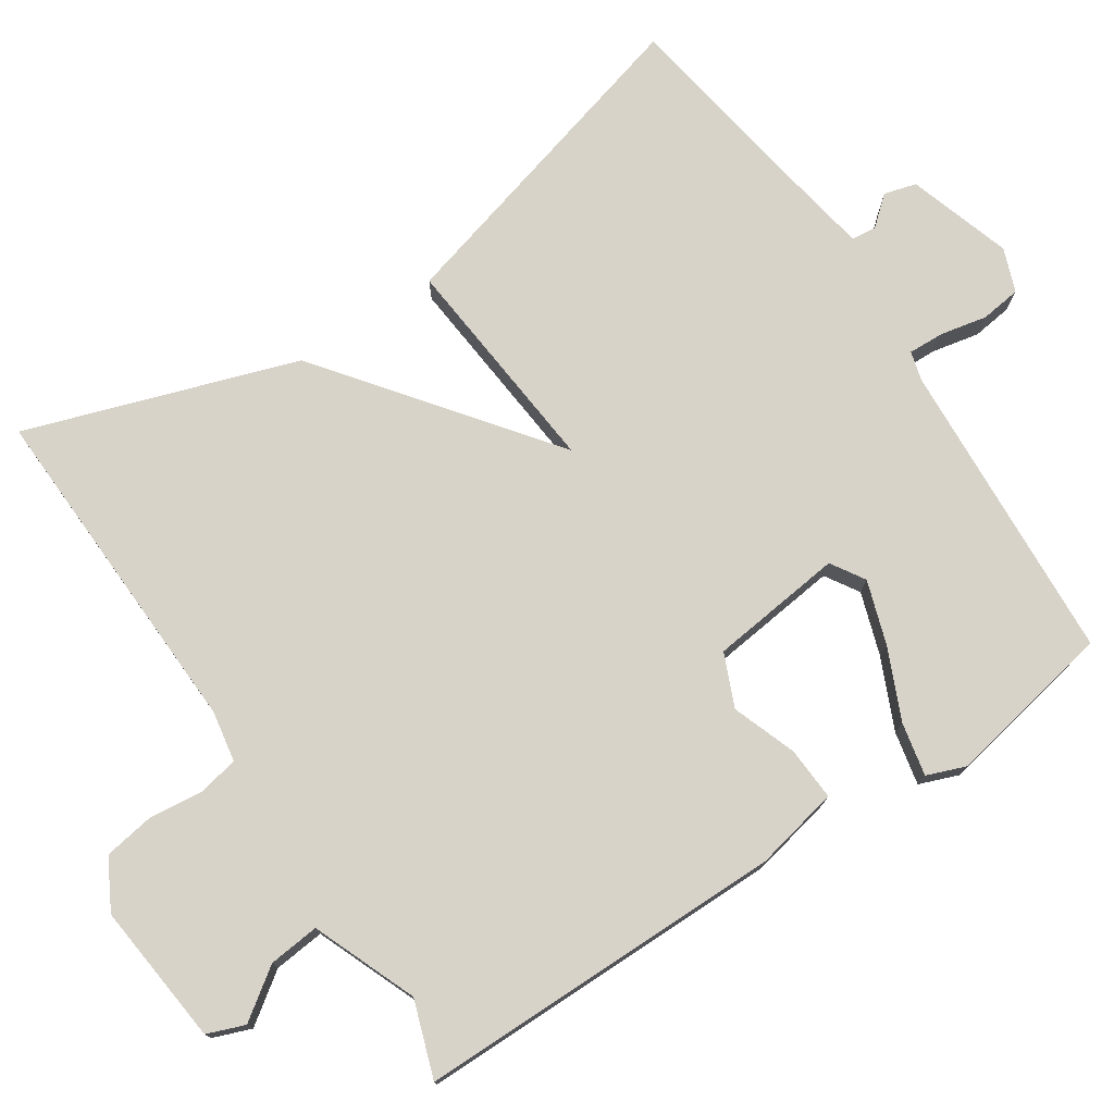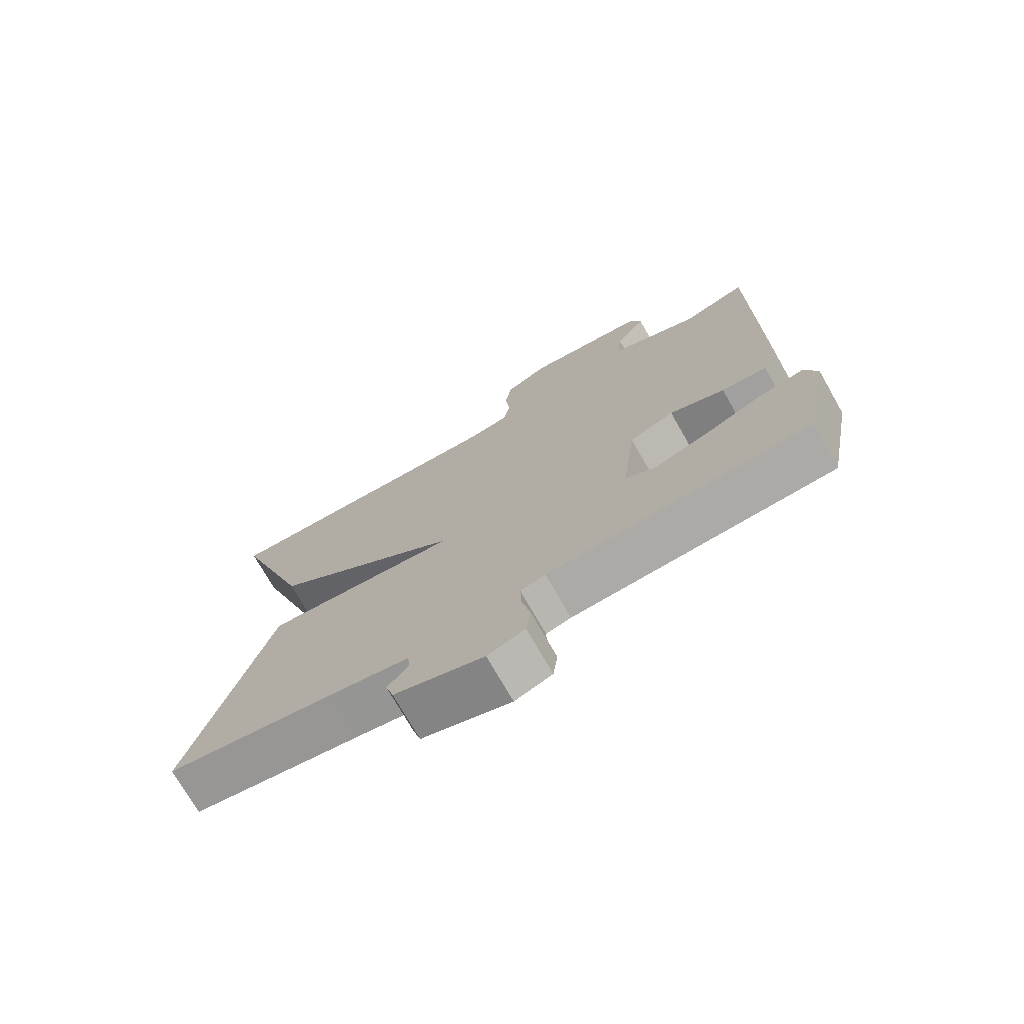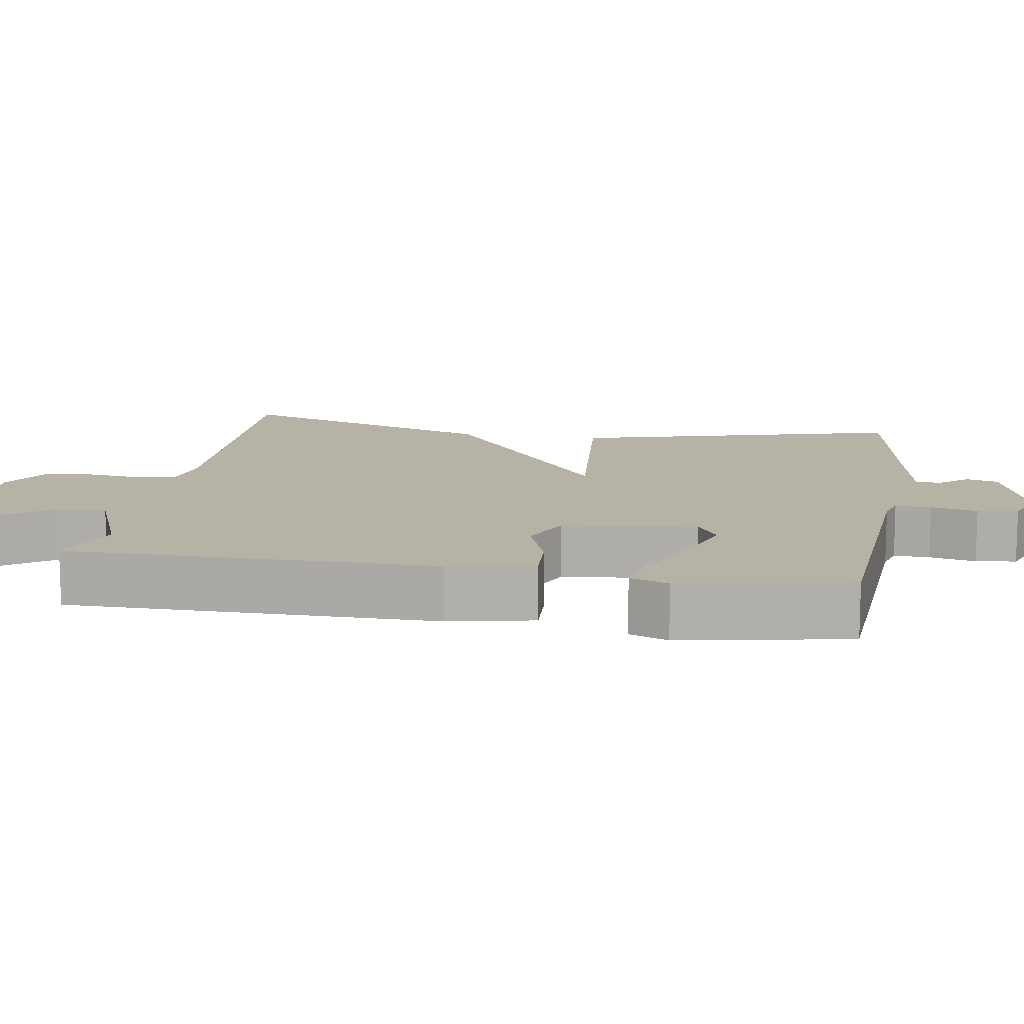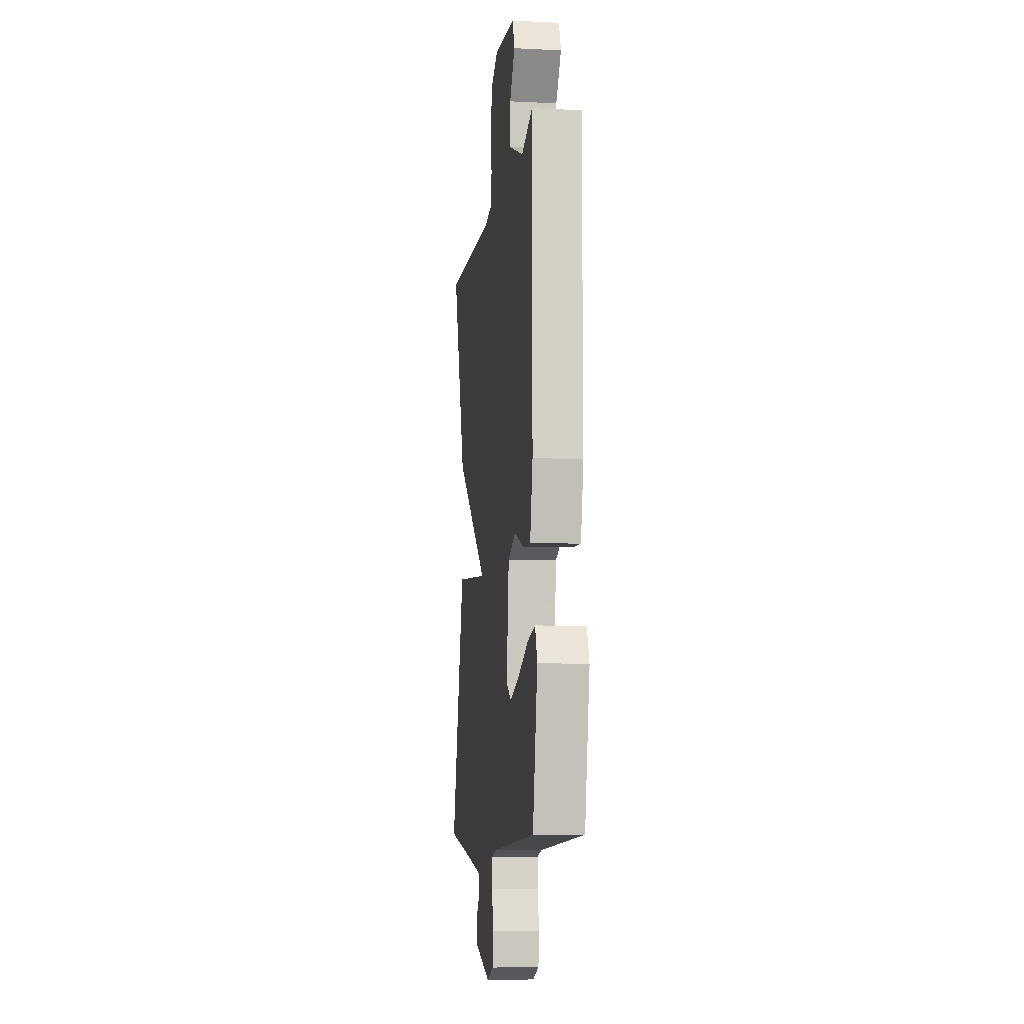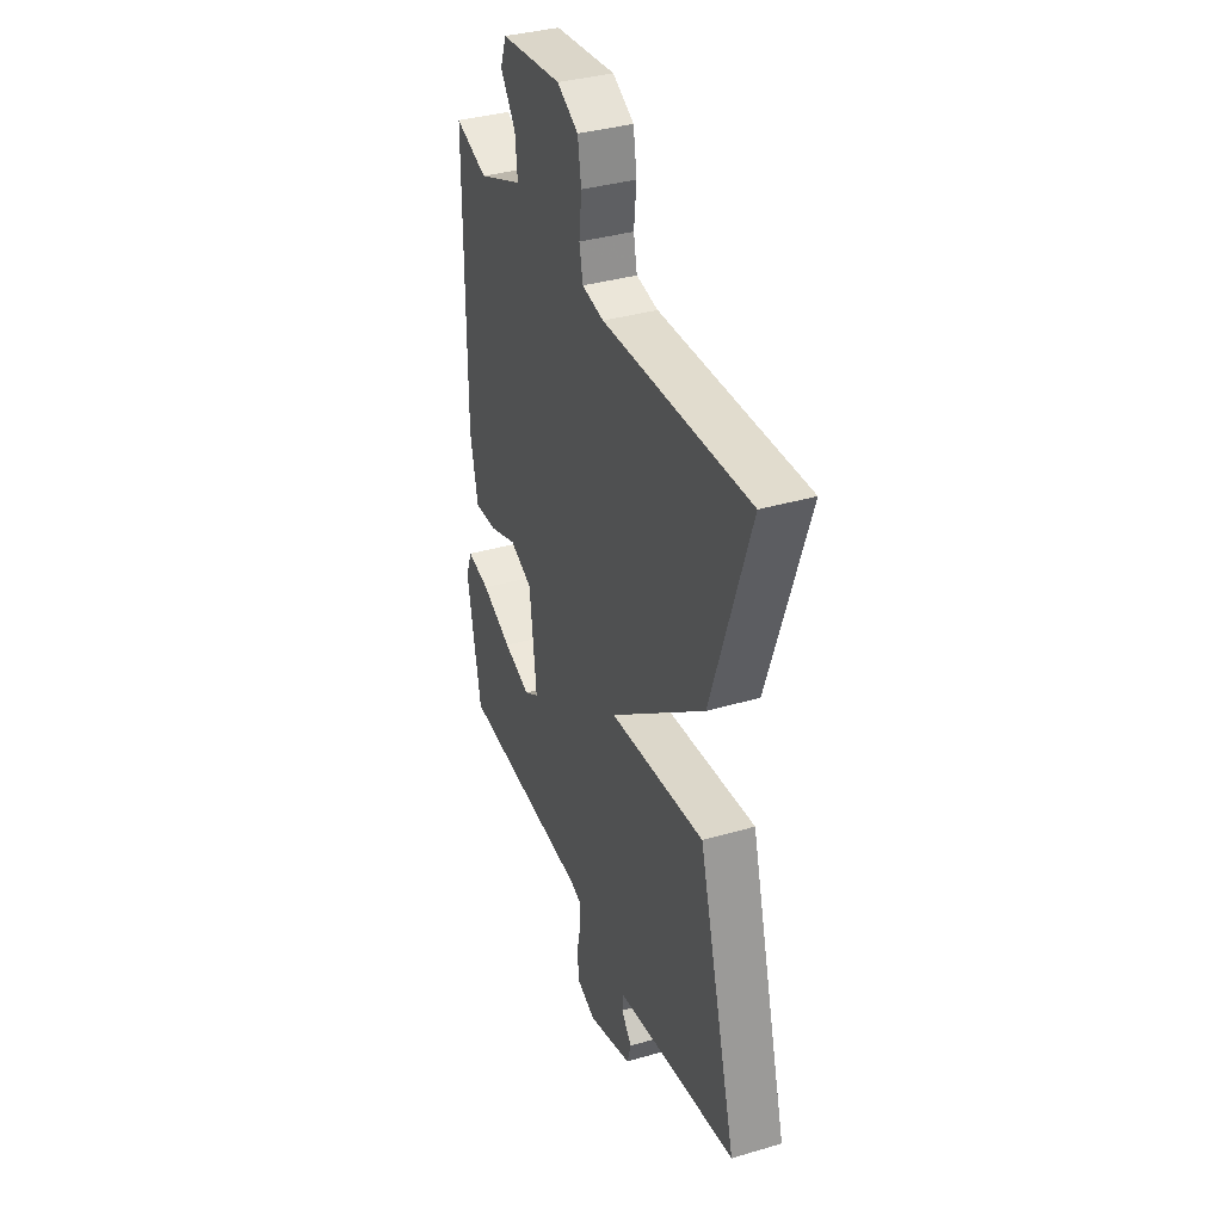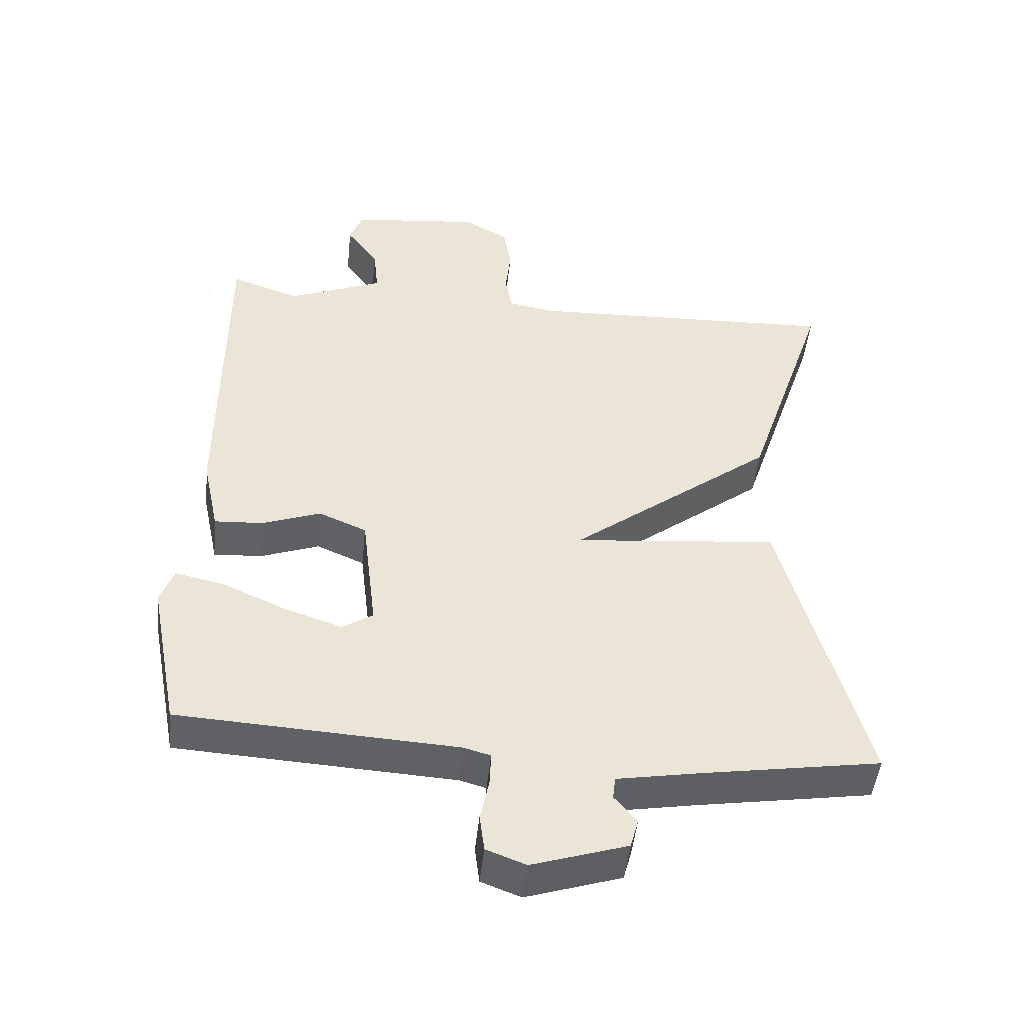
<metadata>
{"format":"obj","ext":"obj","renderer":"f3d","projection":"perspective","resolution":1024,"background":"white","views":[{"elev":76.0,"azim":56.5,"up":"+Y"},{"elev":-73.8,"azim":29.7,"up":"+Z"},{"elev":12.3,"azim":99.5,"up":"+Y"},{"elev":-8.3,"azim":82.5,"up":"+Z"},{"elev":36.2,"azim":-111.0,"up":"+Z"},{"elev":-47.2,"azim":174.1,"up":"+Z"}]}
</metadata>
<code>
v 0.5 0.07 -0.5
v 0.093 0.07 -0.524
v 0.054 0.07 -0.535
v 0.056 0.07 -0.583
v 0.069 0.07 -0.645
v 0.062 0.07 -0.699
v 0.004 0.07 -0.721
v -0.135 0.07 -0.677
v -0.147 0.07 -0.634
v -0.114 0.07 -0.595
v -0.118 0.07 -0.562
v -0.24 0.07 -0.541
v -0.5 0.07 -0.5
v -0.379 0.07 -0.06
v -0.08 0.07 -0.088
v -0.379 0.07 0.14
v -0.5 0.07 0.5
v -0.043 0.07 0.483
v 0.025 0.07 0.495
v 0.036 0.07 0.549
v 0.028 0.07 0.622
v 0.039 0.07 0.689
v 0.105 0.07 0.725
v 0.295 0.07 0.705
v 0.314 0.07 0.655
v 0.267 0.07 0.589
v 0.26 0.07 0.521
v 0.399 0.07 0.465
v 0.5 0.07 0.5
v 0.501 0.07 0.006
v 0.477 0.07 -0.107
v 0.406 0.07 -0.103
v 0.32 0.07 -0.072
v 0.25 0.07 -0.102
v 0.229 0.07 -0.281
v 0.274 0.07 -0.309
v 0.358 0.07 -0.281
v 0.452 0.07 -0.239
v 0.523 0.07 -0.224
v 0.543 0.07 -0.276
v 0.5 0 -0.5
v 0.093 0 -0.524
v 0.054 0 -0.535
v 0.056 0 -0.583
v 0.069 0 -0.645
v 0.062 0 -0.699
v 0.004 0 -0.721
v -0.135 0 -0.677
v -0.147 0 -0.634
v -0.114 0 -0.595
v -0.118 0 -0.562
v -0.24 0 -0.541
v -0.5 0 -0.5
v -0.379 0 -0.06
v -0.08 0 -0.088
v -0.379 0 0.14
v -0.5 0 0.5
v -0.043 0 0.483
v 0.025 0 0.495
v 0.036 0 0.549
v 0.028 0 0.622
v 0.039 0 0.689
v 0.105 0 0.725
v 0.295 0 0.705
v 0.314 0 0.655
v 0.267 0 0.589
v 0.26 0 0.521
v 0.399 0 0.465
v 0.5 0 0.5
v 0.501 0 0.006
v 0.477 0 -0.107
v 0.406 0 -0.103
v 0.32 0 -0.072
v 0.25 0 -0.102
v 0.229 0 -0.281
v 0.274 0 -0.309
v 0.358 0 -0.281
v 0.452 0 -0.239
v 0.523 0 -0.224
v 0.543 0 -0.276
f 40 1 2
f 39 40 2
f 38 39 2
f 37 38 2
f 36 37 2 3
f 35 36 3
f 34 35 3
f 31 32 33
f 30 31 33
f 29 30 33
f 28 29 33
f 27 28 33 34
f 24 25 26
f 23 24 26
f 22 23 26
f 21 22 26
f 20 21 26
f 19 20 26 27
f 27 34 3
f 19 27 3
f 18 19 3
f 15 16 17 18
f 12 13 14 15
f 11 12 15
f 10 11 15
f 8 9 10
f 7 8 10
f 6 7 10
f 5 6 10
f 4 5 10
f 4 10 15
f 3 4 15 18
f 42 41 80
f 42 80 79
f 42 79 78
f 42 78 77
f 43 42 77 76
f 43 76 75
f 43 75 74
f 73 72 71
f 73 71 70
f 73 70 69
f 73 69 68
f 74 73 68 67
f 66 65 64
f 66 64 63
f 66 63 62
f 66 62 61
f 66 61 60
f 67 66 60 59
f 43 74 67
f 43 67 59
f 43 59 58
f 58 57 56 55
f 55 54 53 52
f 55 52 51
f 55 51 50
f 50 49 48
f 50 48 47
f 50 47 46
f 50 46 45
f 50 45 44
f 55 50 44
f 58 55 44 43
f 1 41 42 2
f 2 42 43 3
f 3 43 44 4
f 4 44 45 5
f 5 45 46 6
f 6 46 47 7
f 7 47 48 8
f 8 48 49 9
f 9 49 50 10
f 10 50 51 11
f 11 51 52 12
f 12 52 53 13
f 13 53 54 14
f 14 54 55 15
f 15 55 56 16
f 16 56 57 17
f 17 57 58 18
f 18 58 59 19
f 19 59 60 20
f 20 60 61 21
f 21 61 62 22
f 22 62 63 23
f 23 63 64 24
f 24 64 65 25
f 25 65 66 26
f 26 66 67 27
f 27 67 68 28
f 28 68 69 29
f 29 69 70 30
f 30 70 71 31
f 31 71 72 32
f 32 72 73 33
f 33 73 74 34
f 34 74 75 35
f 35 75 76 36
f 36 76 77 37
f 37 77 78 38
f 38 78 79 39
f 39 79 80 40
f 40 80 41 1

</code>
